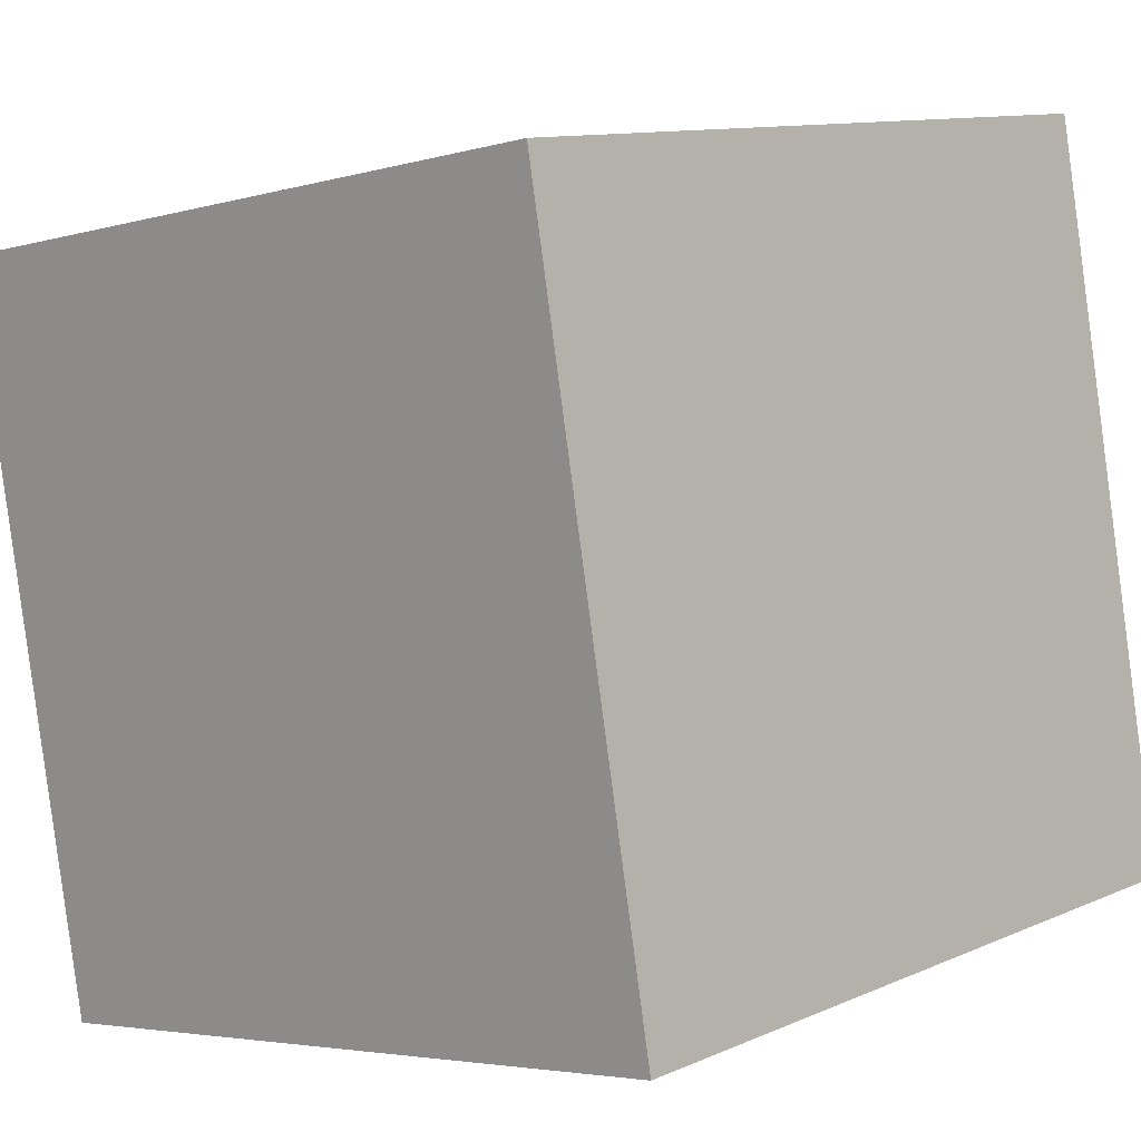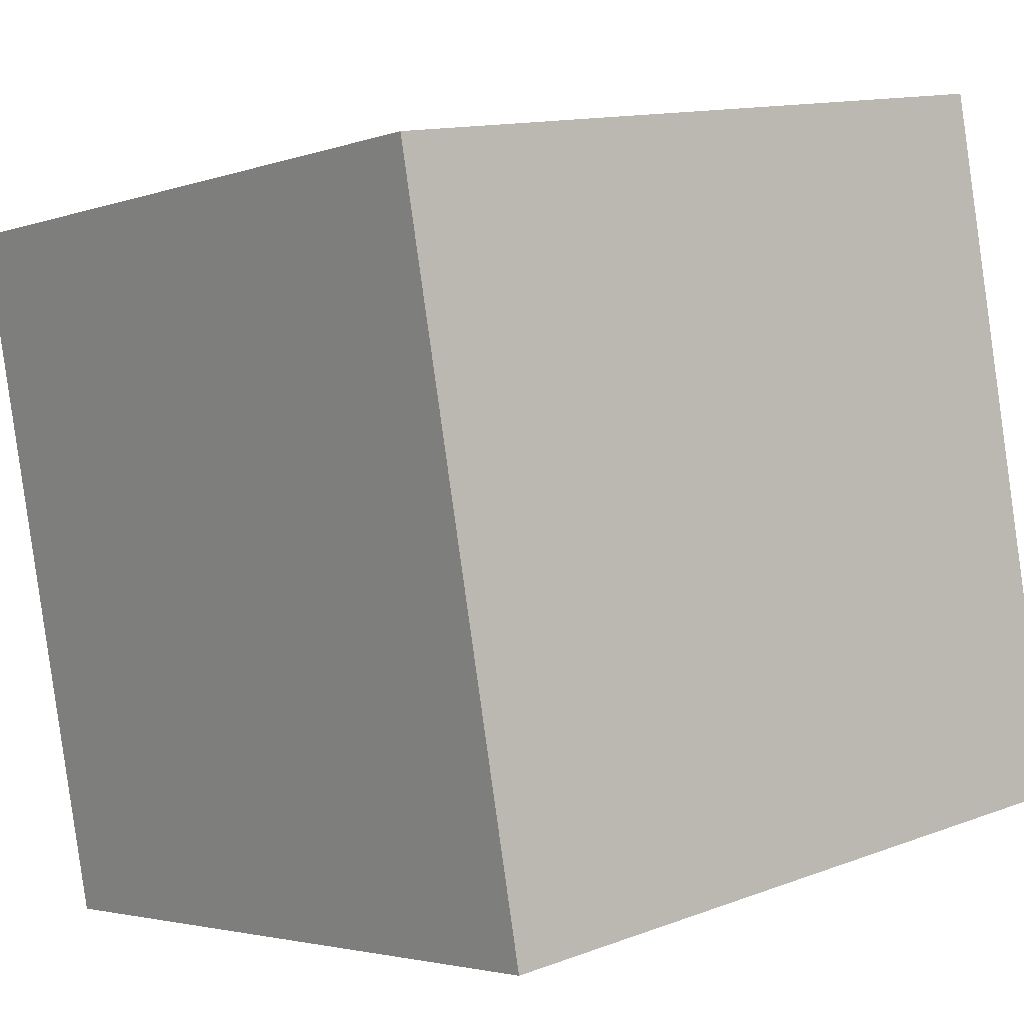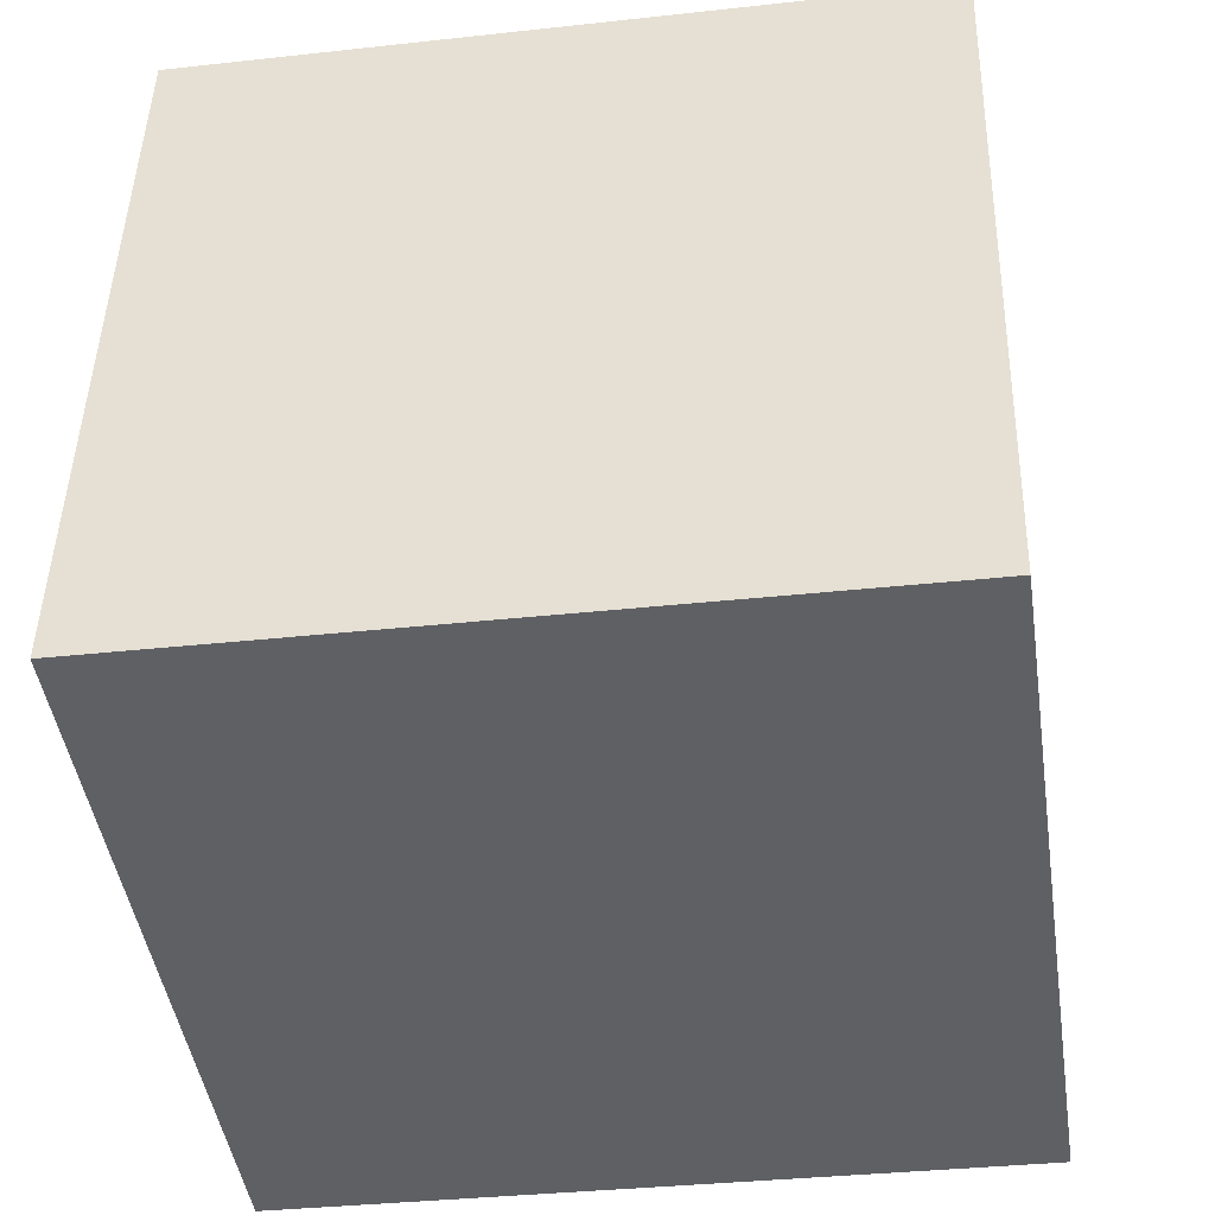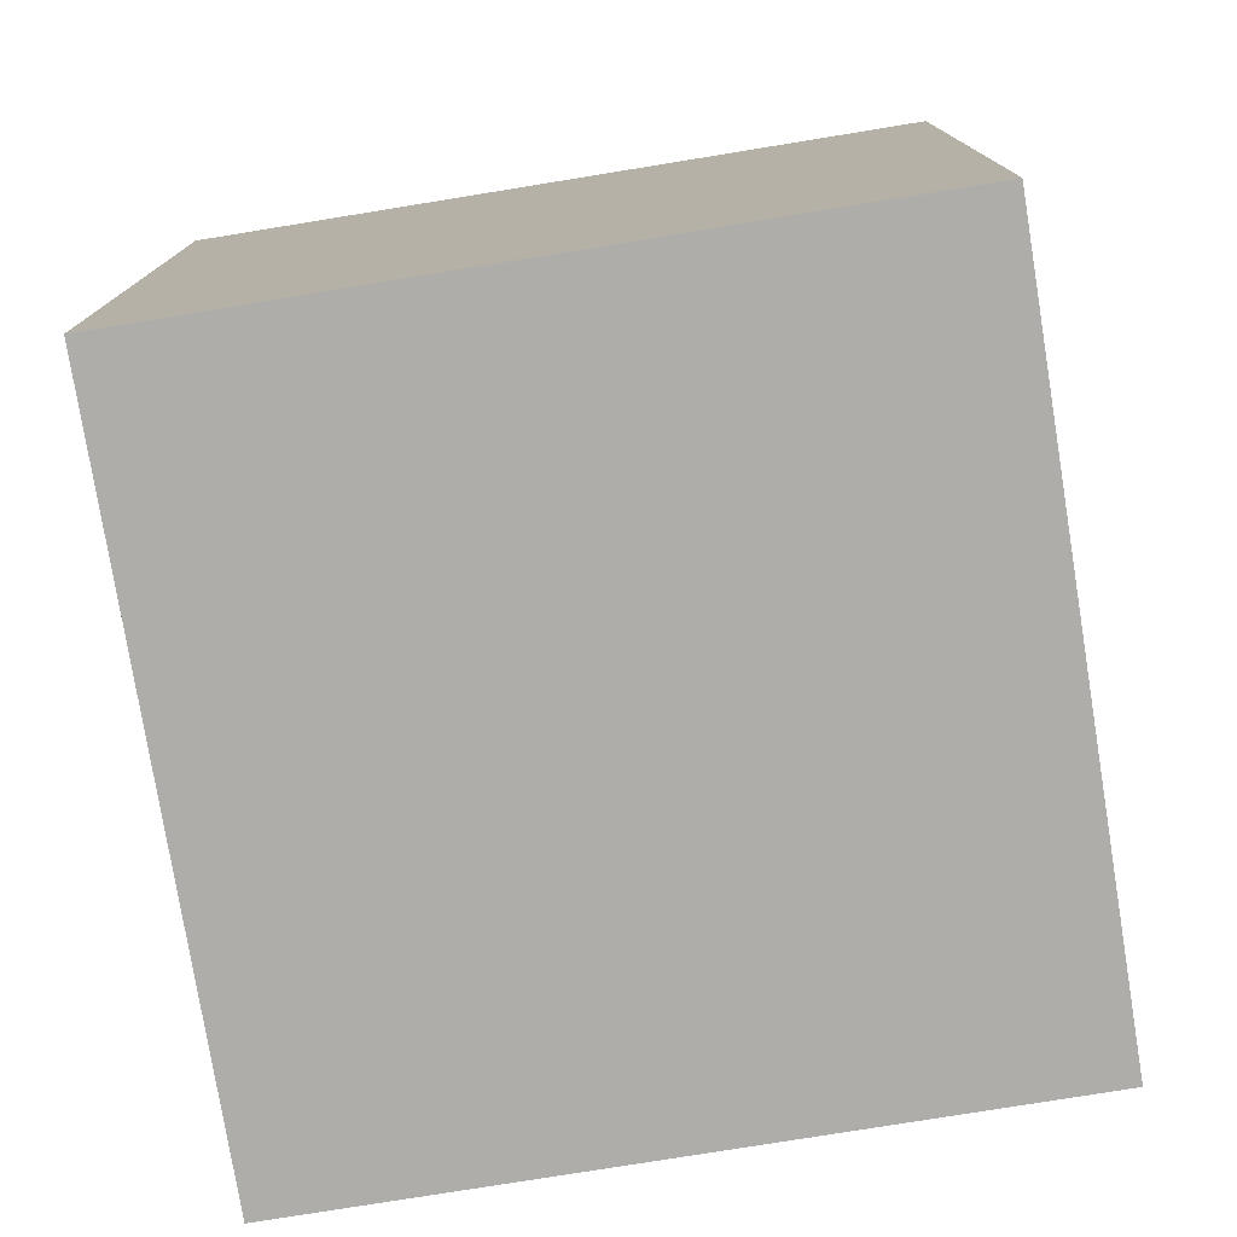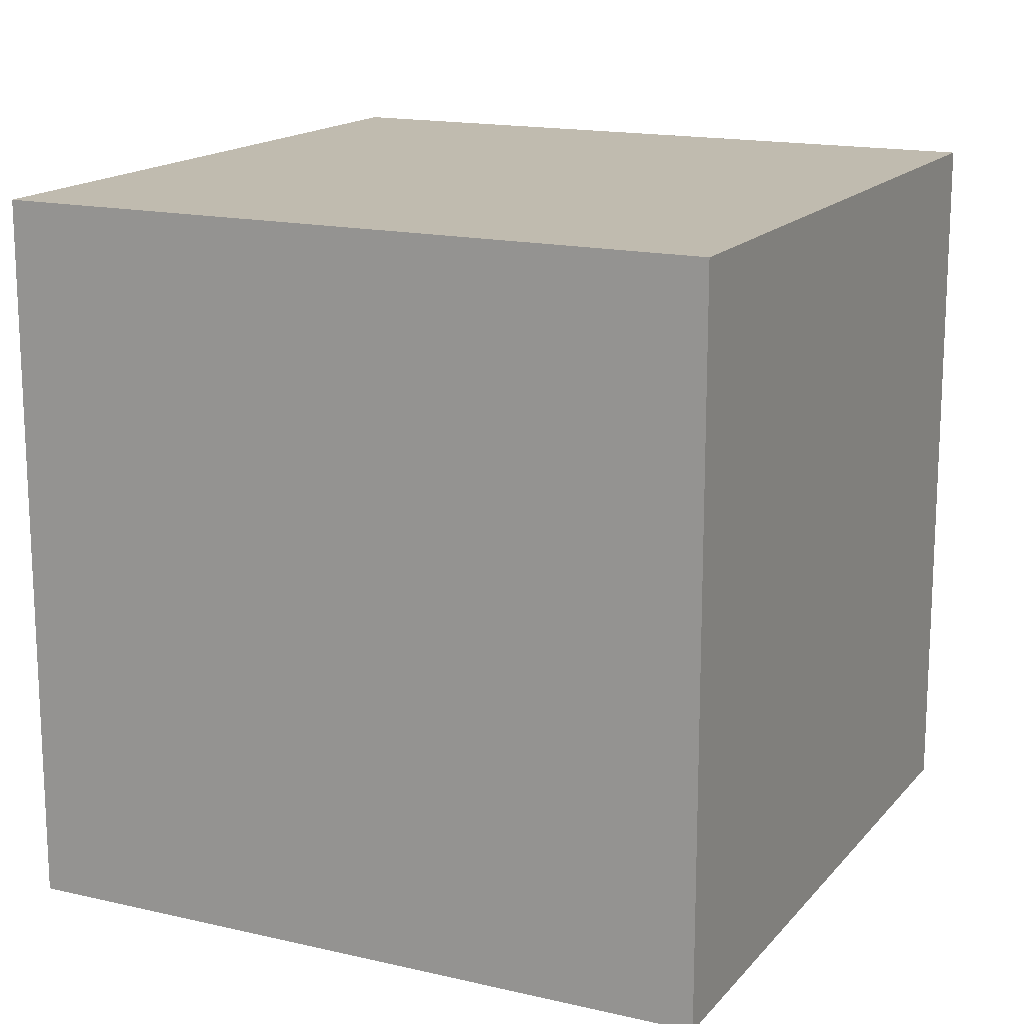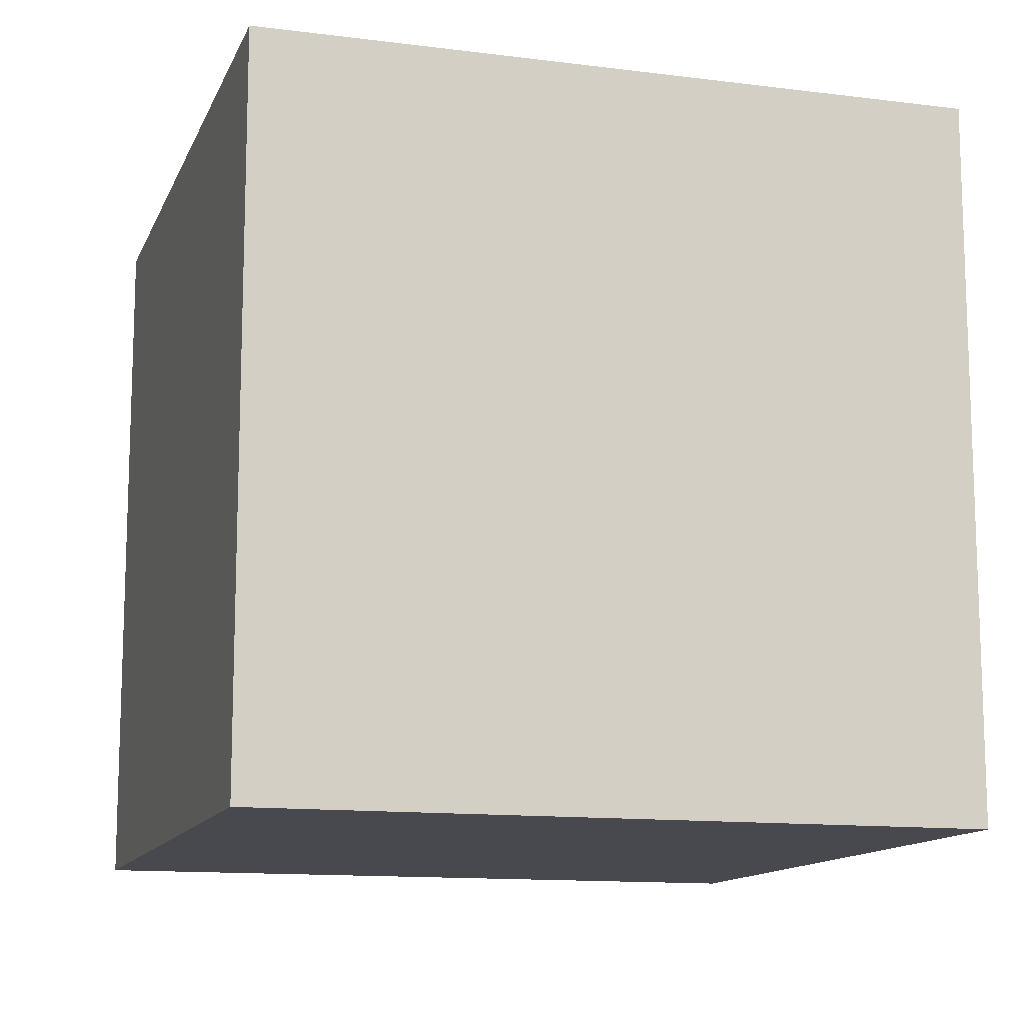
<metadata>
{"format":"obj","ext":"obj","renderer":"f3d","projection":"perspective","resolution":1024,"background":"white","views":[{"elev":11.0,"azim":-137.1,"up":"+Z"},{"elev":-2.9,"azim":140.4,"up":"+Z"},{"elev":-34.2,"azim":-81.5,"up":"+Z"},{"elev":-77.4,"azim":-160.5,"up":"+Y"},{"elev":15.9,"azim":-143.8,"up":"+Y"},{"elev":-12.6,"azim":83.7,"up":"+Y"}]}
</metadata>
<code>
o Cube
v 0.9028 1 -0.08115
v 0.9028 0 -0.08115
v 1.081 1 0.9028
v 1.081 0 0.9028
v -0.08115 1 0.09718
v -0.08115 0 0.09718
v 0.09718 1 1.081
v 0.09718 0 1.081
f 1 5 7 3
f 4 3 7 8
f 8 7 5 6
f 6 2 4 8
f 2 1 3 4
f 6 5 1 2

</code>
